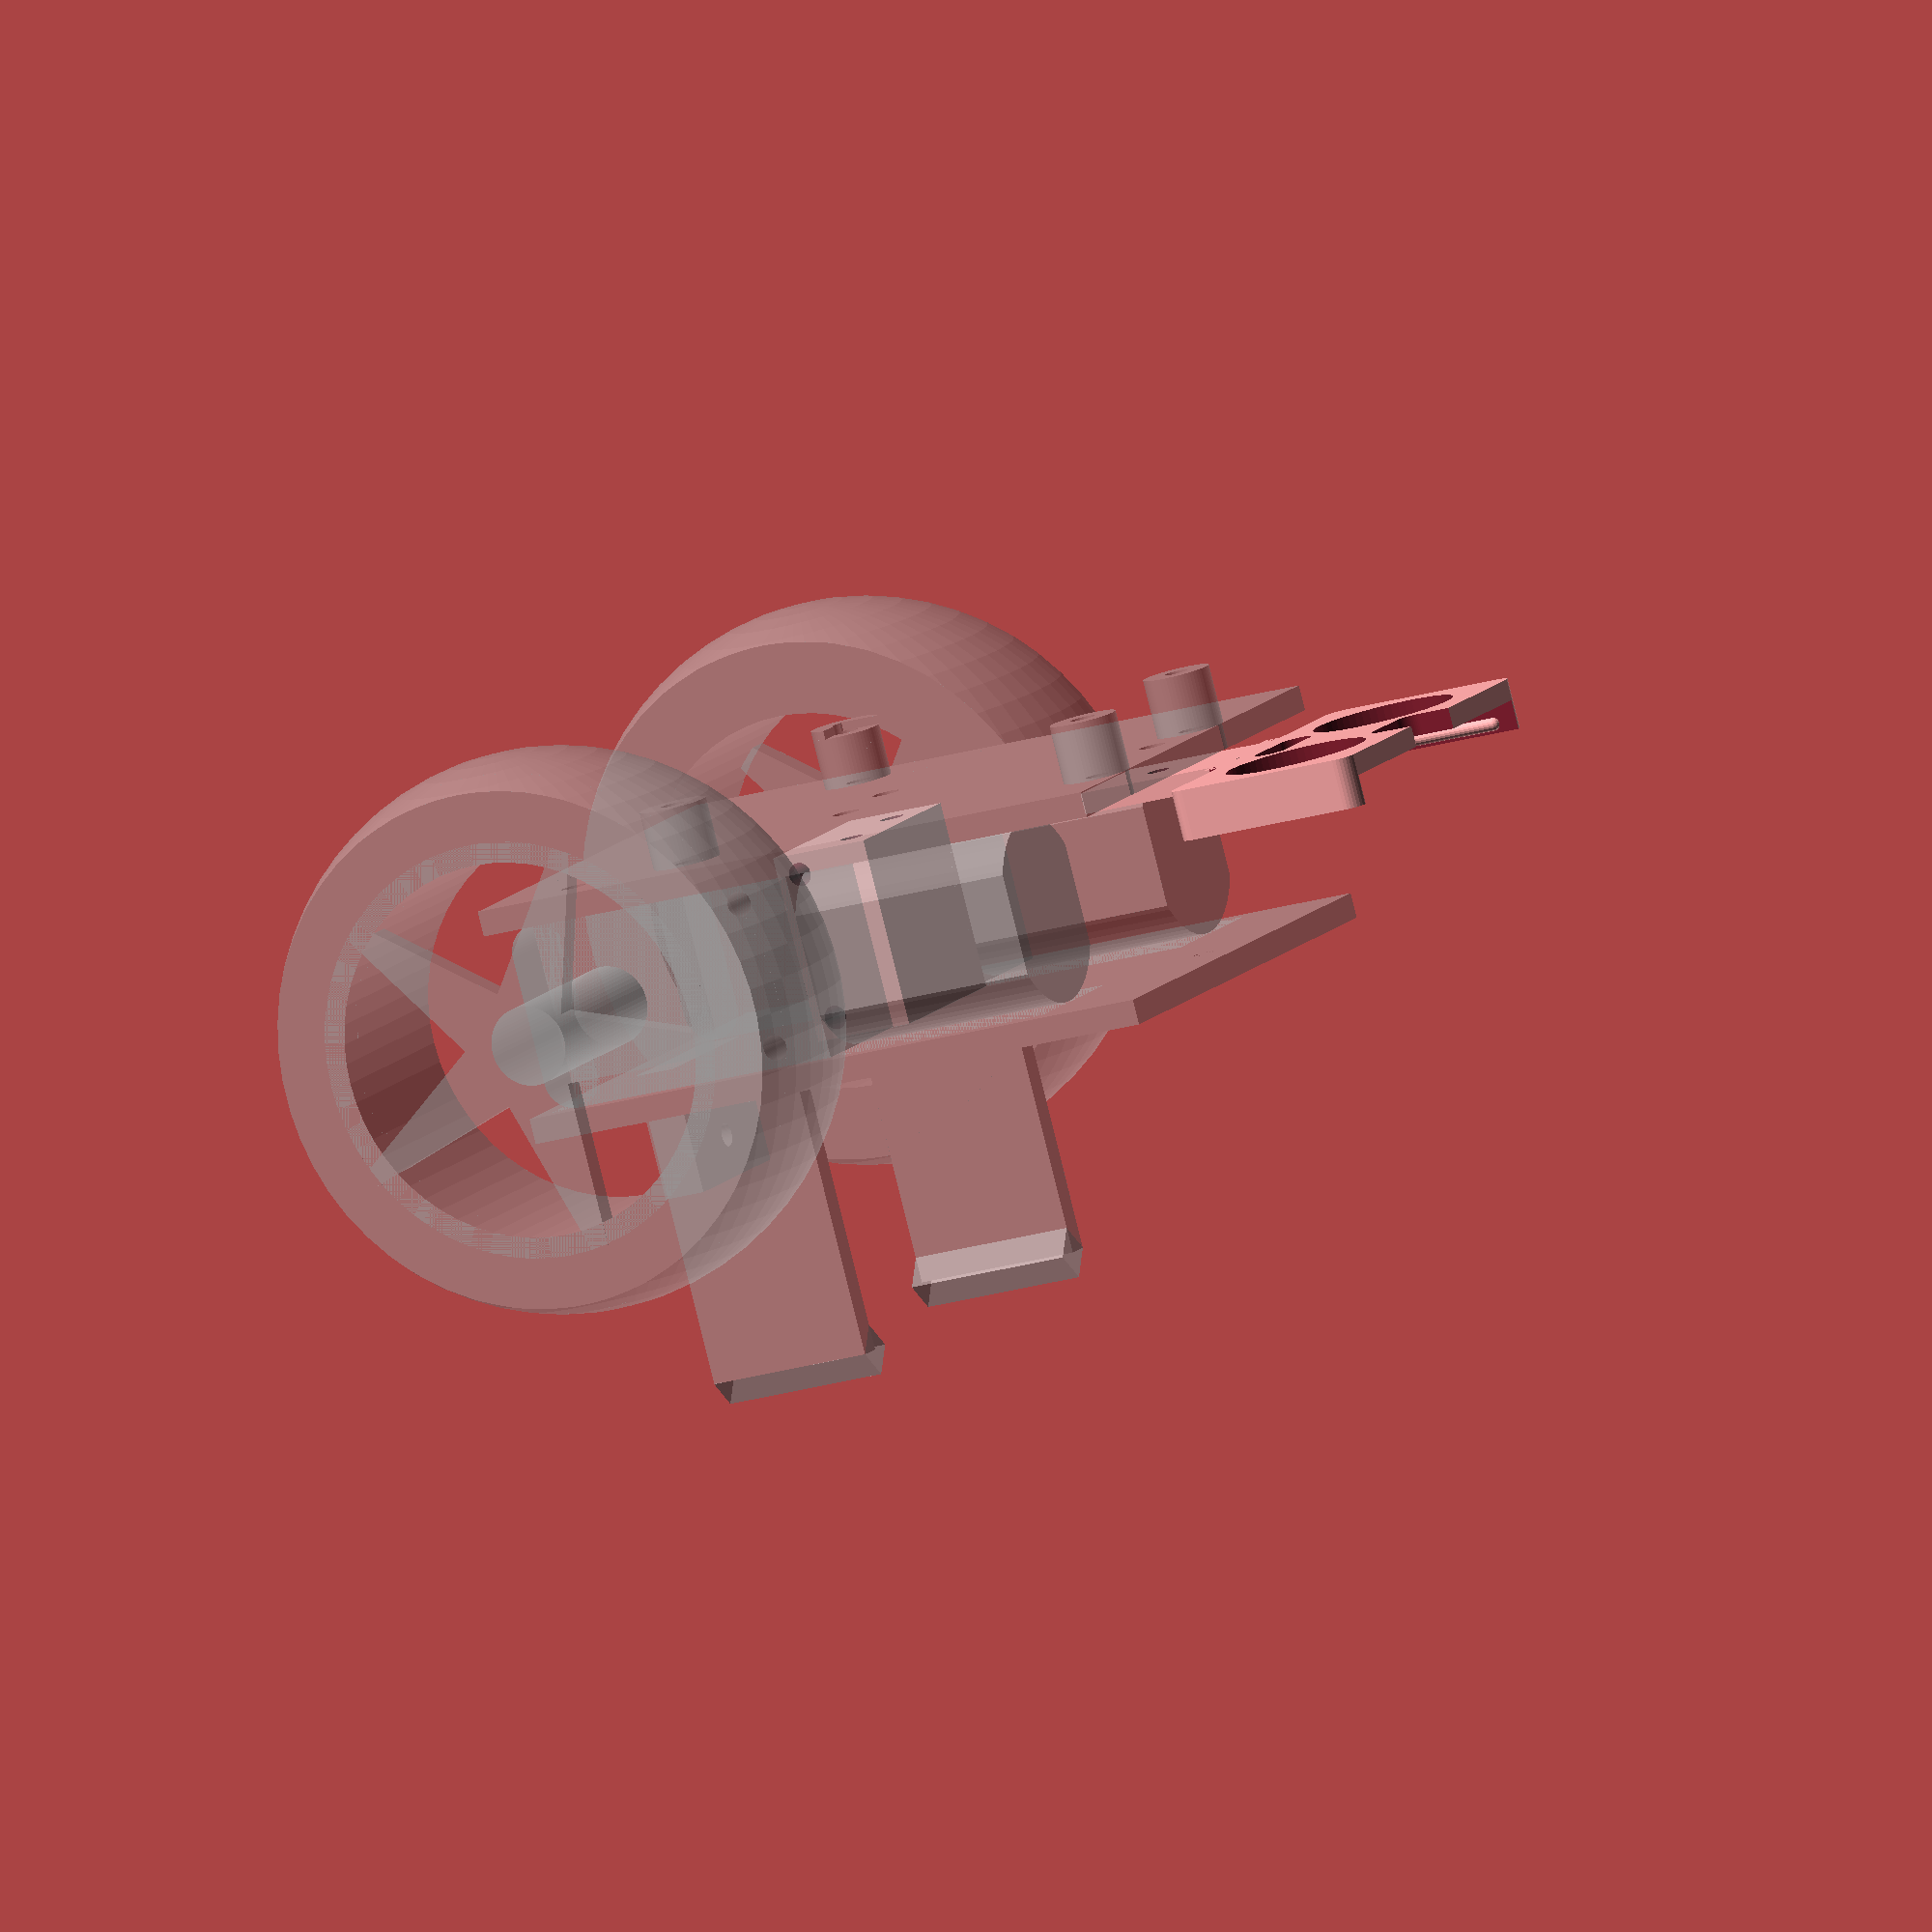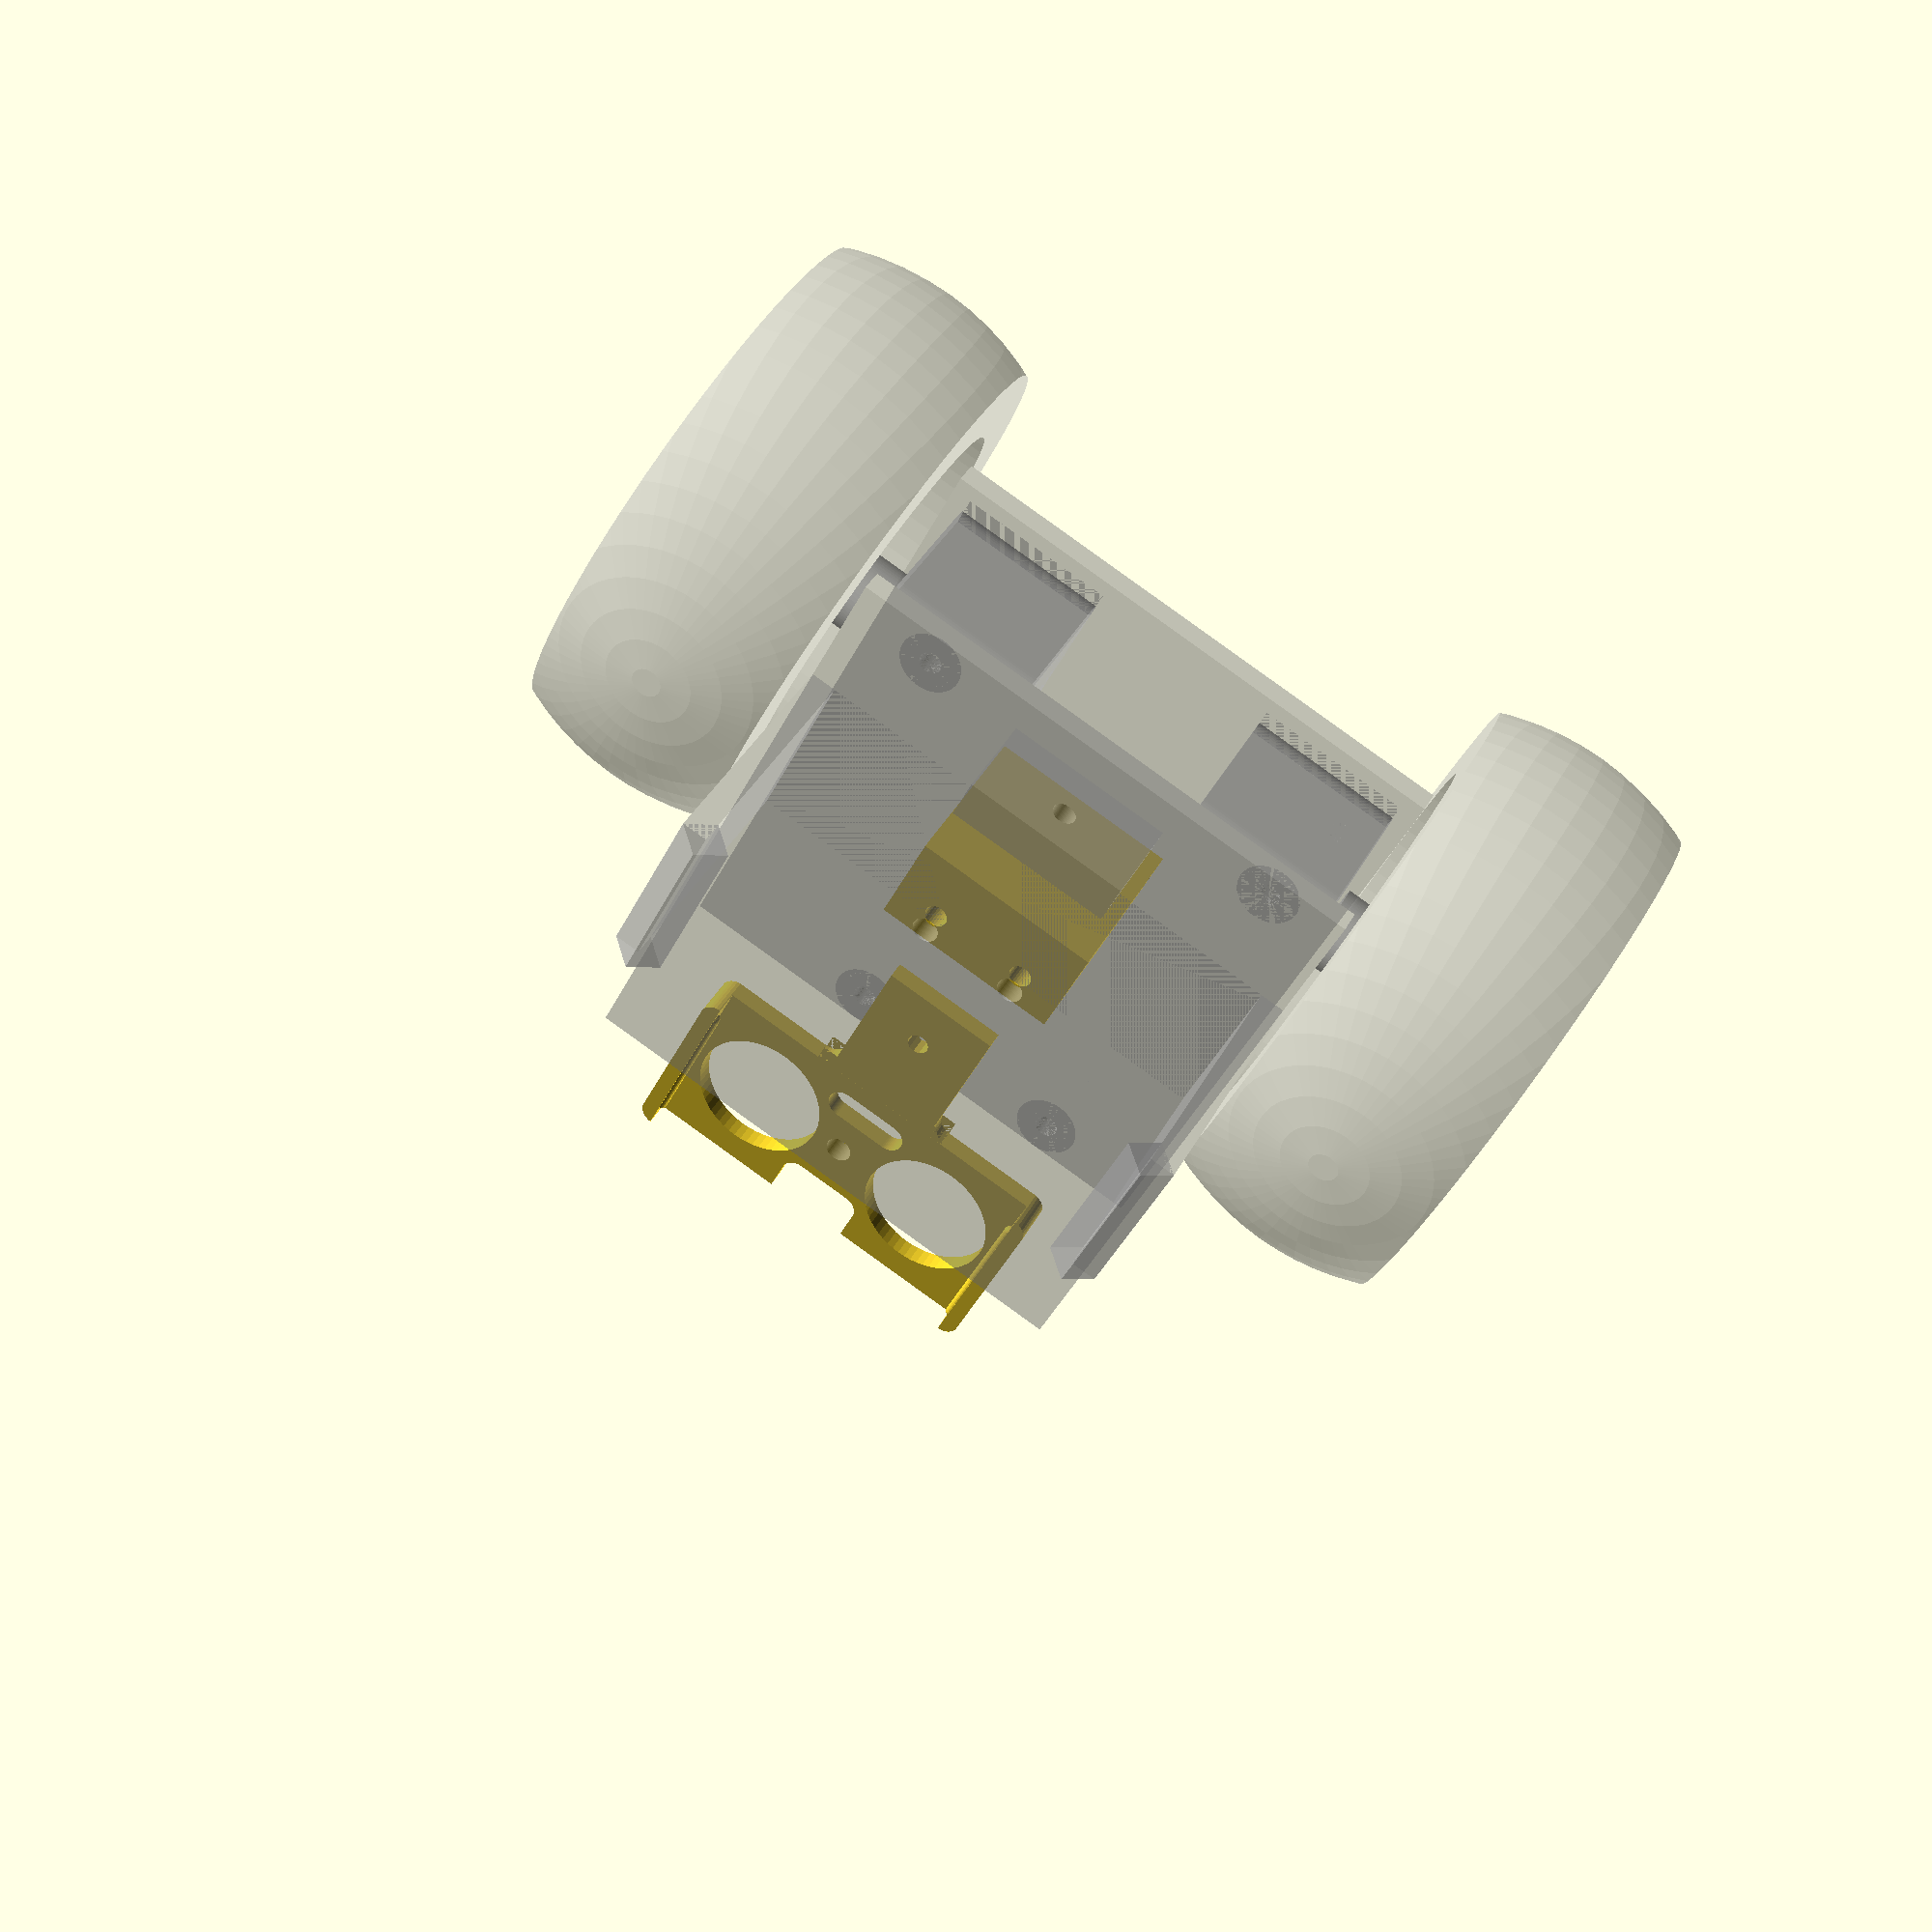
<openscad>
$fn=60;

//assembly
%rotate([-90,0,0])arduino_plate();

translate([0,0,9])rotate([-90,0,180])
motor_support();

%translate([0,-22.3,0])rotate([-90,0,180])back_plate();

%translate([11.5,0,-38.1])rotate([90,0,0])
motorandwheel();
%scale([-1,1,1])translate([11.5,0,-38.1])rotate([90,0,0])
motorandwheel();

translate([0,-3,59])rotate([-90,0,180])us_support();


module arduino_plate(){
difference(){
union(){
translate([0,0,1.5])cube([65,80,3],center=true);
translate([-26.5,30,0])rotate([0,0,-90]){
translate([13.97,2.5,0])cylinder(d=8,h=10);
translate([15.24,50.7,0])cylinder(d=8,h=10);
translate([66.04,7.6,0])cylinder(d=8,h=10);
translate([66.04,35.5,0])cylinder(d=8,h=10);
}
}
translate([-26.5,30,0])rotate([0,0,-90]){
translate([13.97,2.5,0])cylinder(d=2.9,h=12);
translate([15.24,50.7,0])cylinder(d=2.9,h=12);
translate([14.24,46.2,9])cube(6);
translate([66.04,7.6,0])cylinder(d=2.9,h=12);
translate([66.04,35.5,0])cylinder(d=2.9,h=12);
translate([0,0,0])cylinder(d=2.9,h=12);
}
translate([6,3,-1])cylinder(d=3.2,h=5);    
translate([-6,3,-1])cylinder(d=3.2,h=5);
translate([0,-35,0])cylinder(d=3.2,h=12);
}
}

module back_plate(){
difference(){
translate([0,0,1.5])cube([65,80,3],center=true);
translate([6,3,-1])cylinder(d=3.2,h=5);    
translate([-6,3,-1])cylinder(d=3.2,h=5);
translate([0,-35,0])cylinder(d=3.2,h=12);
}
translate([-10,31,0])
difference(){
cube([20,5,15]);
translate([10,7,10])rotate([90,0,0])cylinder(d=2.8,h=10);
}
translate([0,15,19])
difference(){
cube([65,20,32],center=true);
cube([59,33,33],center=true);
}
translate([29.5,25,35])rotate([90,0,0])
cylinder(d=6,h=20,$fn=4);
scale([-1,1,1])translate([29.5,25,35])rotate([90,0,0])
cylinder(d=6,h=20,$fn=4);
}


module motor_support(){
$fn=30;

difference(){
translate([-11.5,8,0])cube([23,12,22.35]);
translate([0,17.1,2.465])rotate([0,90,0])
cylinder(d=2.8,h=50,center=true,$fn=30);
translate([0,17.1,19.885])rotate([0,90,0])
cylinder(d=2.8,h=50,center=true,$fn=30);
translate([6,12,-1])cylinder(d=2.8,h=30);    
translate([-6,12,-1])cylinder(d=2.8,h=30);    
}
}

module motorandwheel(){
//motor
difference(){
union(){
translate([0,3.5,0])cube([18.7,33.5,22.3]);
intersection(){
translate([9.35,37,11.15])
rotate([-90,0,0])cylinder(d=22.3,h=27.5);
cube([18.7,65,22.3]);
}
}    
translate([-1,30.3,2.4])rotate([0,90,0])
cylinder(d=3,h=22);
translate([-1,30.3,19.9])rotate([0,90,0])
cylinder(d=3,h=22);
}
hull(){
translate([0,3.5,3.5])rotate([0,90,0])cylinder(d=7,h=18.7);
translate([0,3.5,18.8])rotate([0,90,0])cylinder(d=7,h=18.7);
}
//wheel
translate([34,11.2,11.15])
rotate([0,-180,0])
union(){
difference(){
intersection(){
sphere(d=67);
cube([25,70,70],center=true);
}
translate([-15,0,0])rotate([0,90,0])cylinder(d=45,h=35);
}
translate(-[10,0,0])rotate([0,90,0])cylinder(d=9.5,h=24.5);
}
translate([43.5,11.2,11.15])
difference(){
rotate([0,90,0])cylinder(d=50,h=3);
for(i=[0:72:300]){
rotate([i,0,0])translate([-1,5,5])cube(40);
}
}
}

module us_support(){
difference()
{
minkowski($fn=30){
cube([45.5,20,6],center=true);
cylinder(d=4,h=0.000001);
}
translate([0,0,2])cube([45.6,25,5],center=true);
translate([13,0,-5])cylinder(d=17,h=5,$fn=60);
translate([-13,0,-5])cylinder(d=17,h=5,$fn=60);
hull(){
translate([-3.5,7.5,-5])cylinder(d=4,h=5,$fn=60);
translate([3.5,7.5,-5])cylinder(d=4,h=5,$fn=60);
}
hull(){
translate([-3.5,-8,-5])cylinder(d=4,h=5,$fn=60);
translate([3.5,-8,-5])cylinder(d=4,h=5,$fn=60);
}
translate([0,-10.5,0])cube([11,5,8],center=true);
}
hull(){
translate([23,9,1.9])sphere(0.8,$fn=20);
translate([23,-9,1.9])sphere(0.8,$fn=20);
}
hull(){
translate([-23,9,1.9])sphere(0.8,$fn=20);
translate([-23,-9,1.9])sphere(0.8,$fn=20);
}
translate([9.5,14,-3])rotate([0,0,180])
scale([1,1,1.25])difference(){
cube(2);
cylinder(d=4,h=2,$fn=30);
}
translate([-9.5,14,-3])rotate([0,0,-90])
scale([1,1,1.25])difference(){
cube(2);
cylinder(d=4,h=2,$fn=30);
}
difference(){
translate([-7.5,12,-3])cube([15,19,2.5]);
translate([0,24,-6])cylinder(d=2.8,h=16,$fn=12);
}
}

</openscad>
<views>
elev=202.4 azim=148.6 roll=242.5 proj=o view=solid
elev=41.3 azim=333.0 roll=155.8 proj=p view=wireframe
</views>
